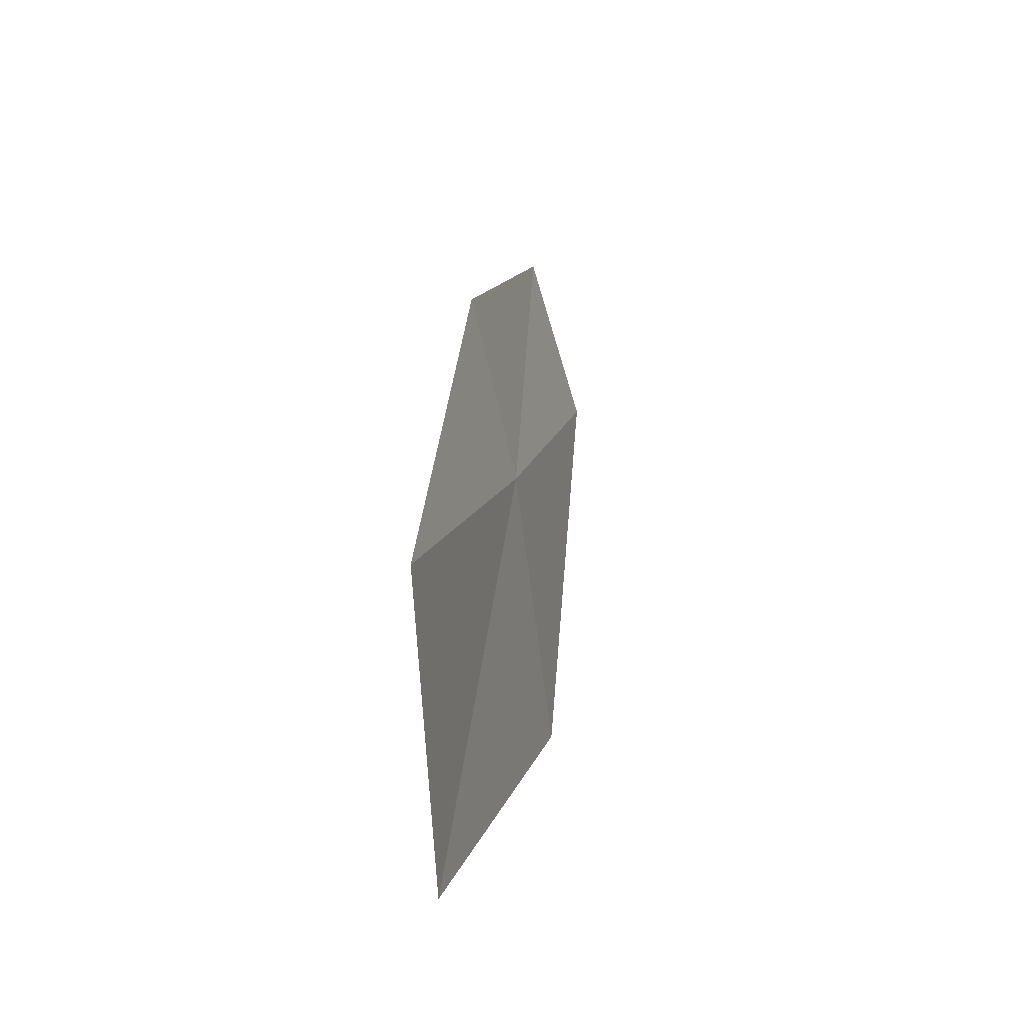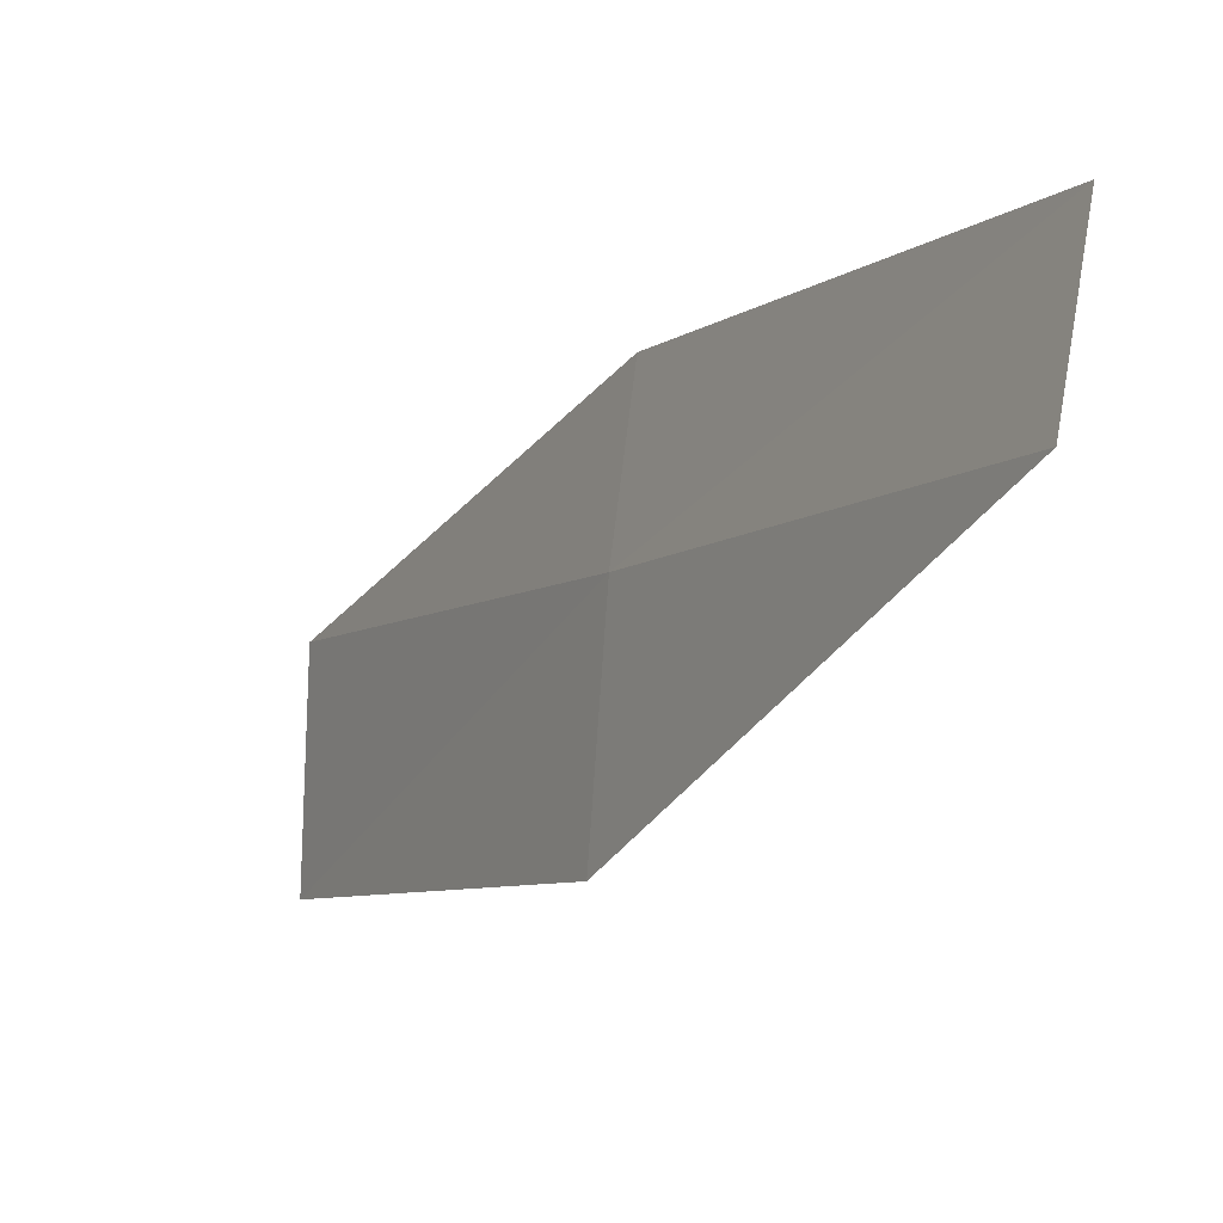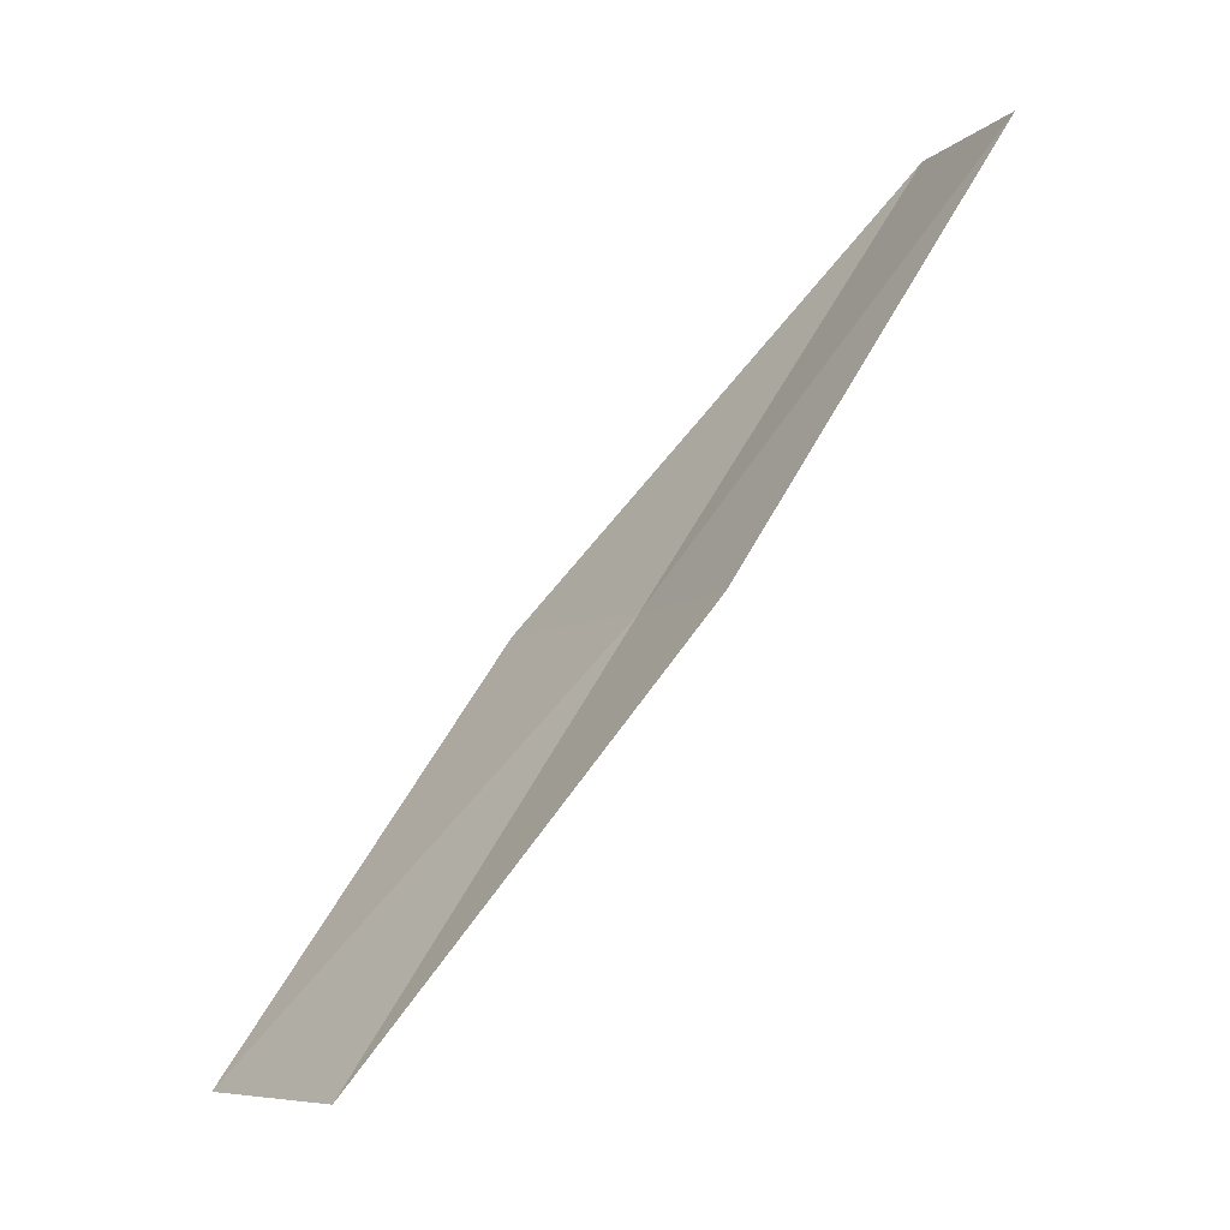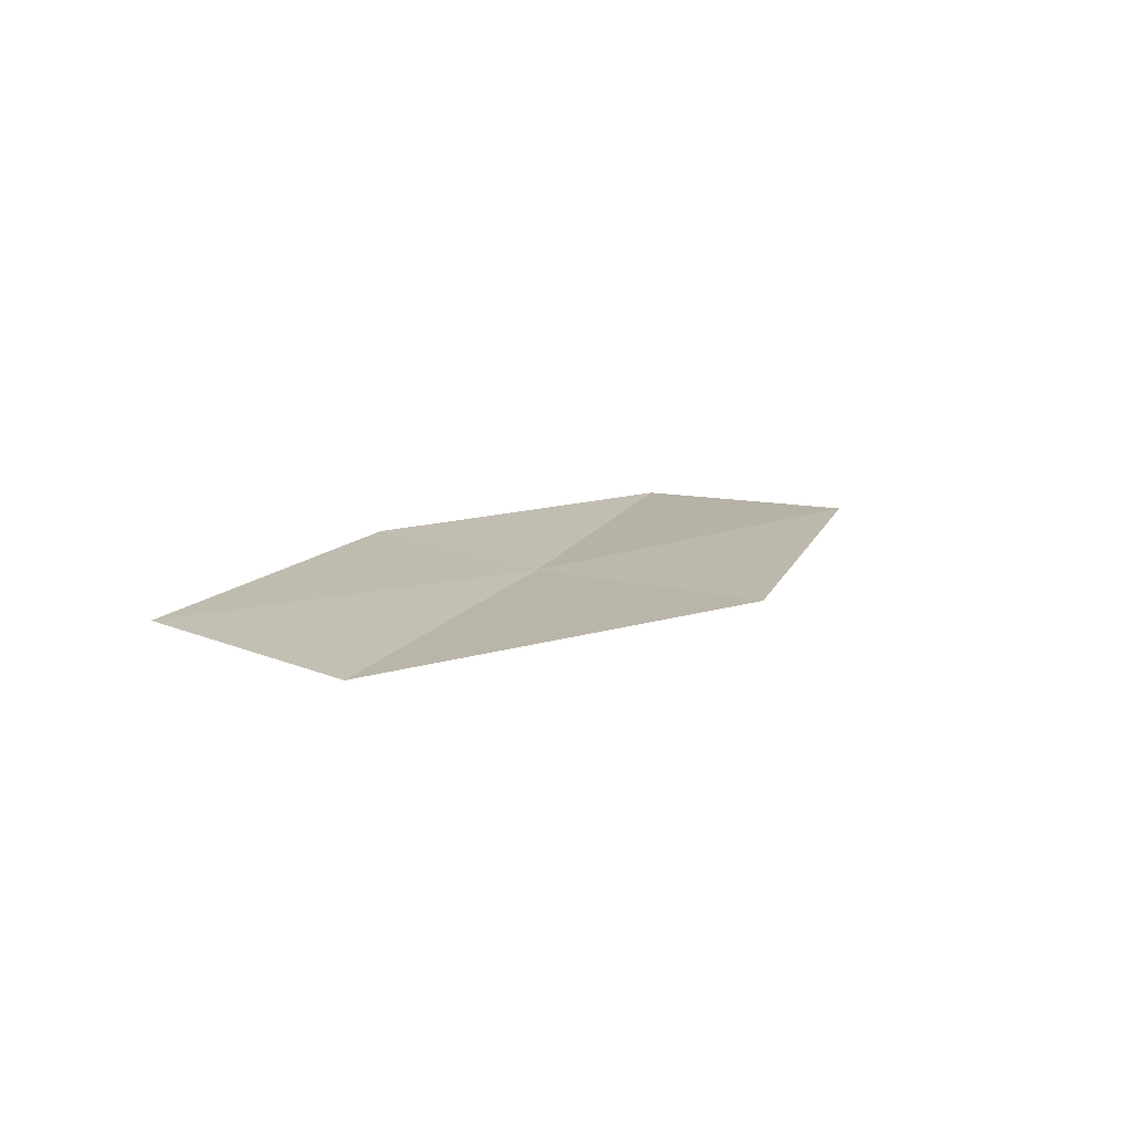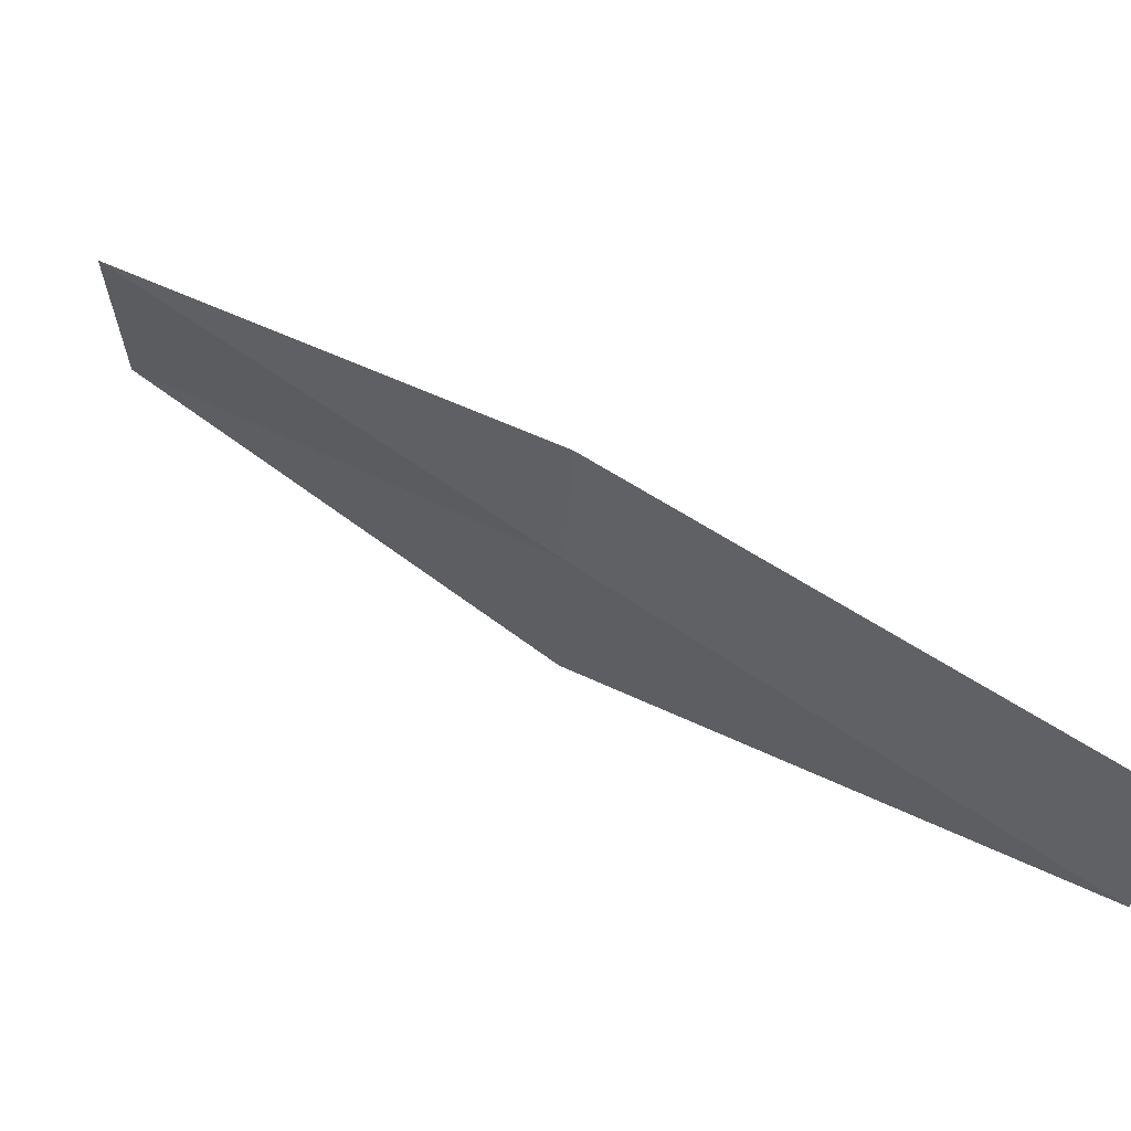
<metadata>
{"format":"obj","ext":"obj","renderer":"f3d","projection":"perspective","resolution":1024,"background":"white","views":[{"elev":-7.8,"azim":159.8,"up":"+Y"},{"elev":10.3,"azim":-60.1,"up":"+Y"},{"elev":-7.3,"azim":138.6,"up":"+Z"},{"elev":72.1,"azim":-90.2,"up":"+Z"},{"elev":75.0,"azim":-81.5,"up":"+Y"}]}
</metadata>
<code>
v -12.19 -20.5 18
v -13.24 -19.84 20
v -13.02 -19.13 20
v -12.34 -21.53 18
v -12 -19.79 18
v -11.19 -22.15 16
v -11.1 -21.11 16
f 1 2 3
f 1 4 2
f 1 3 5
f 1 6 4
f 1 7 6
f 1 5 7

</code>
